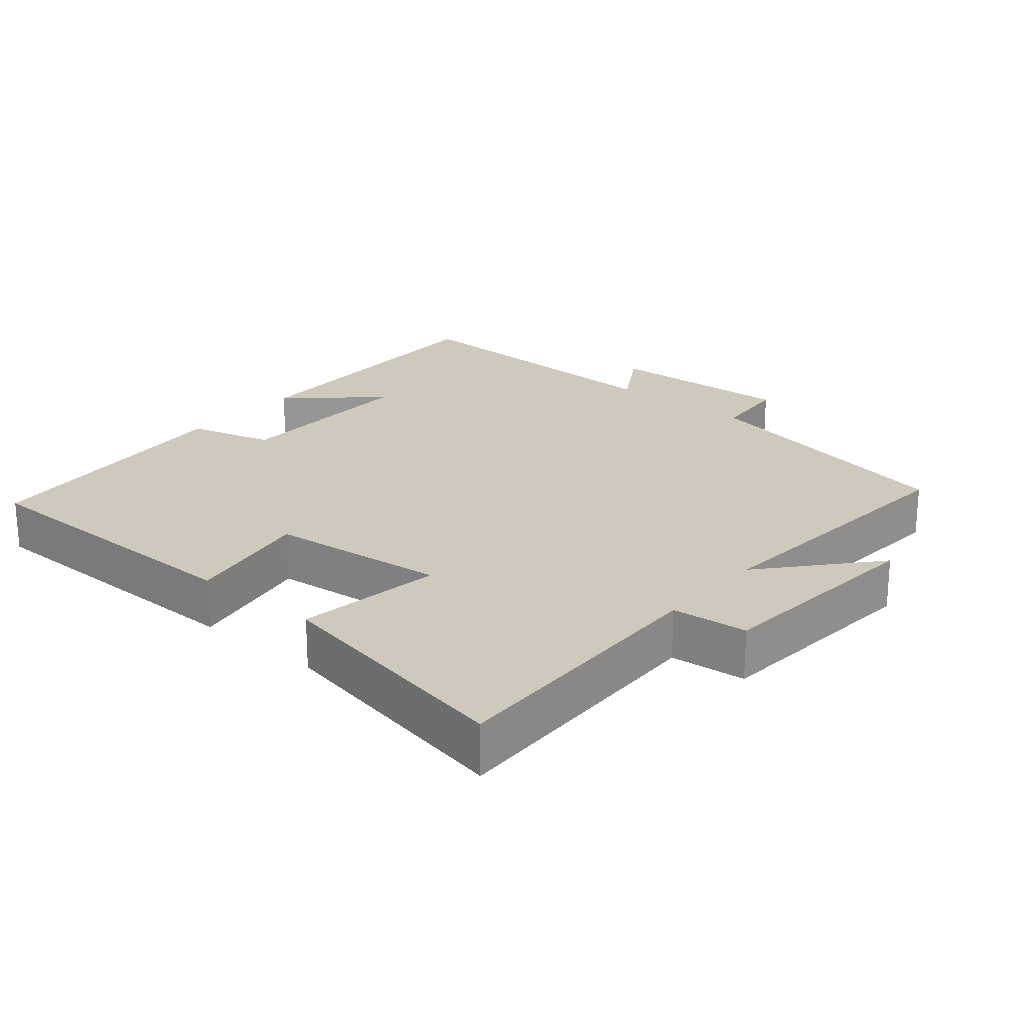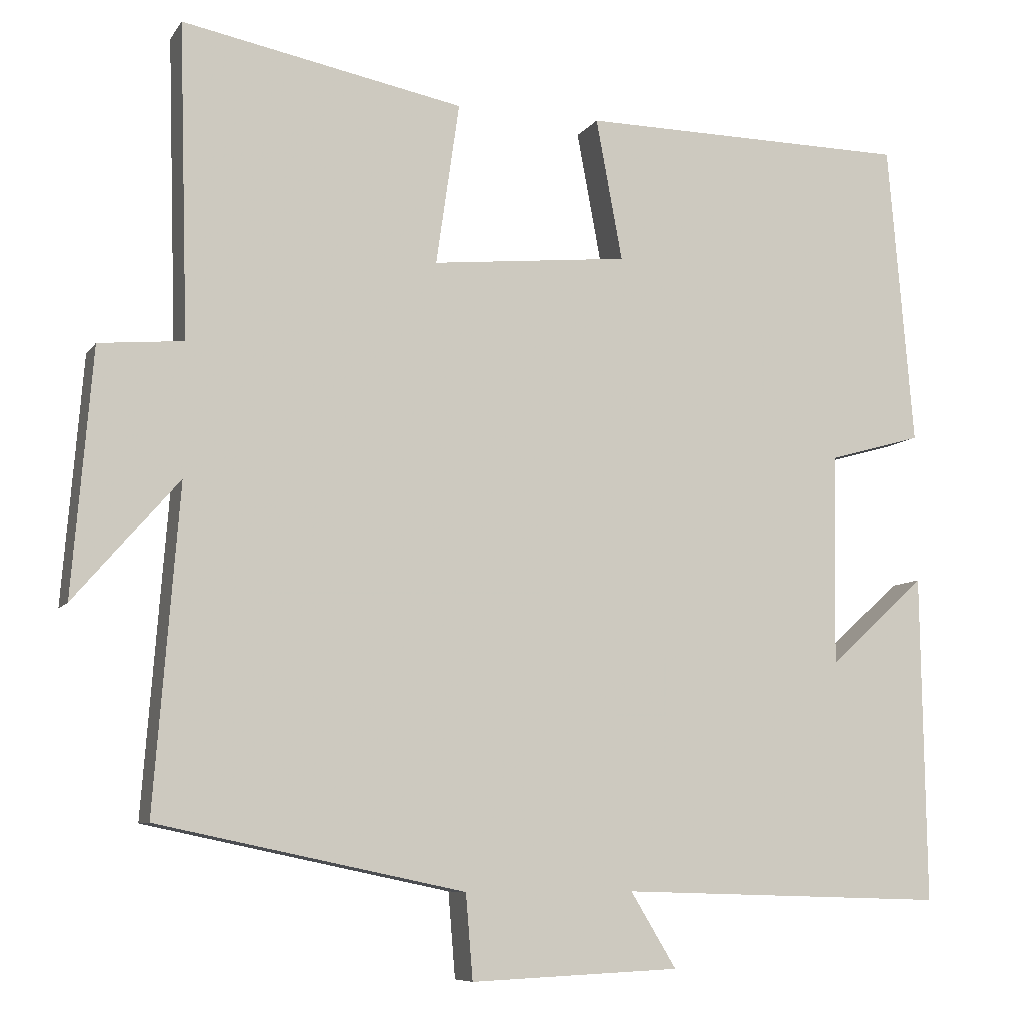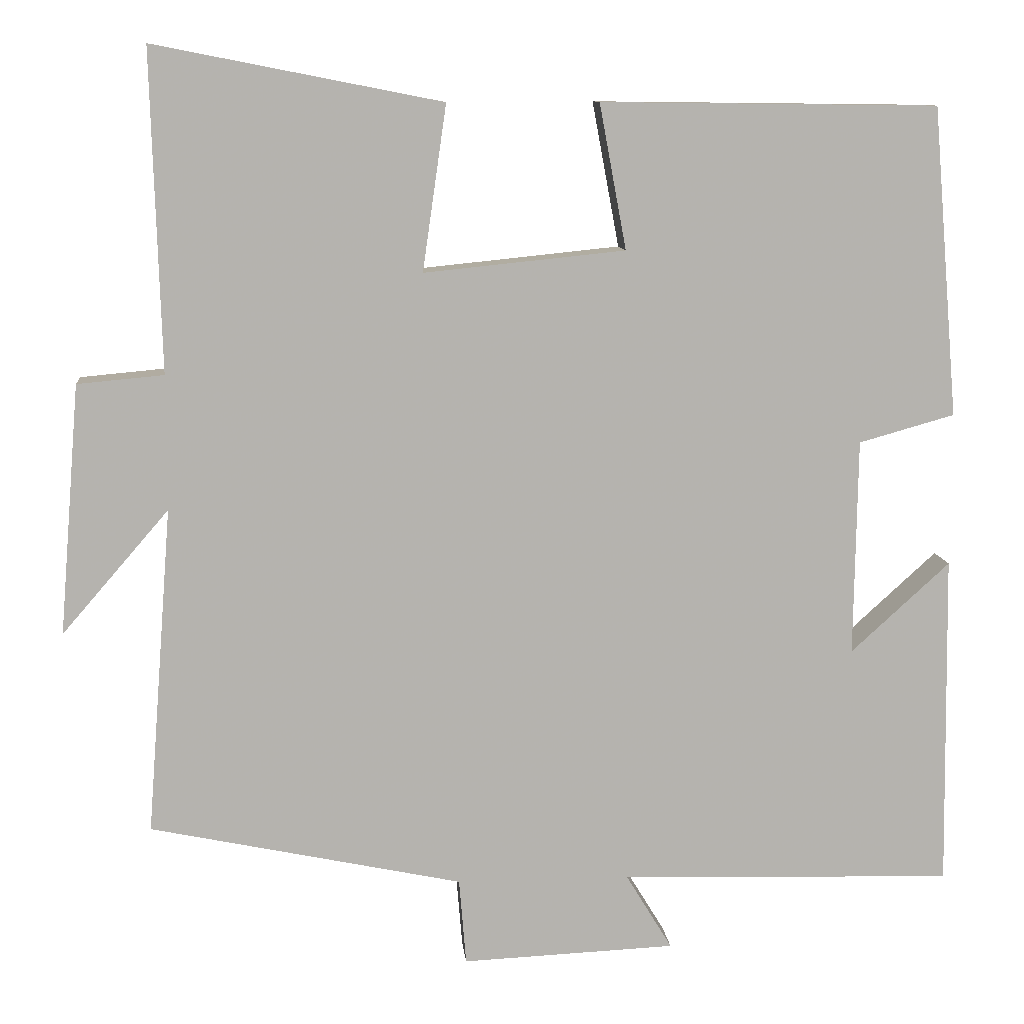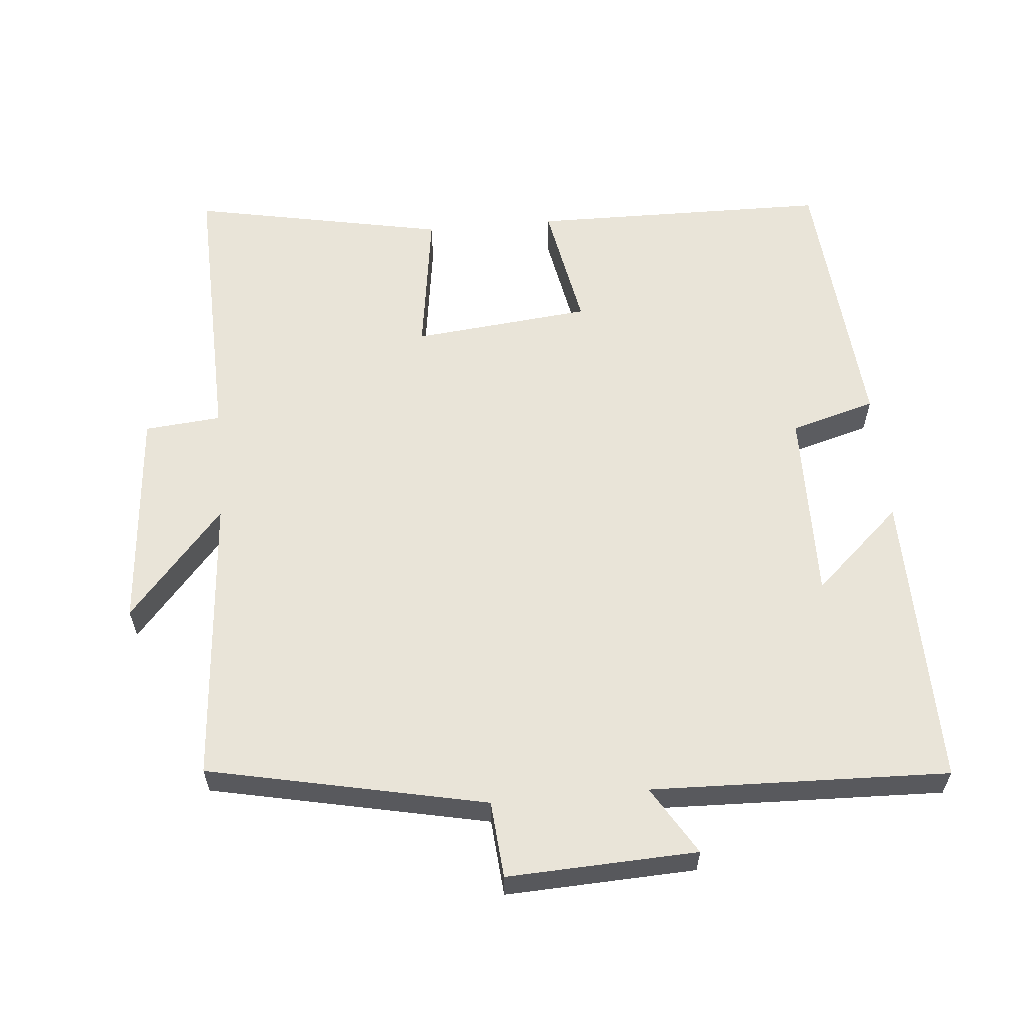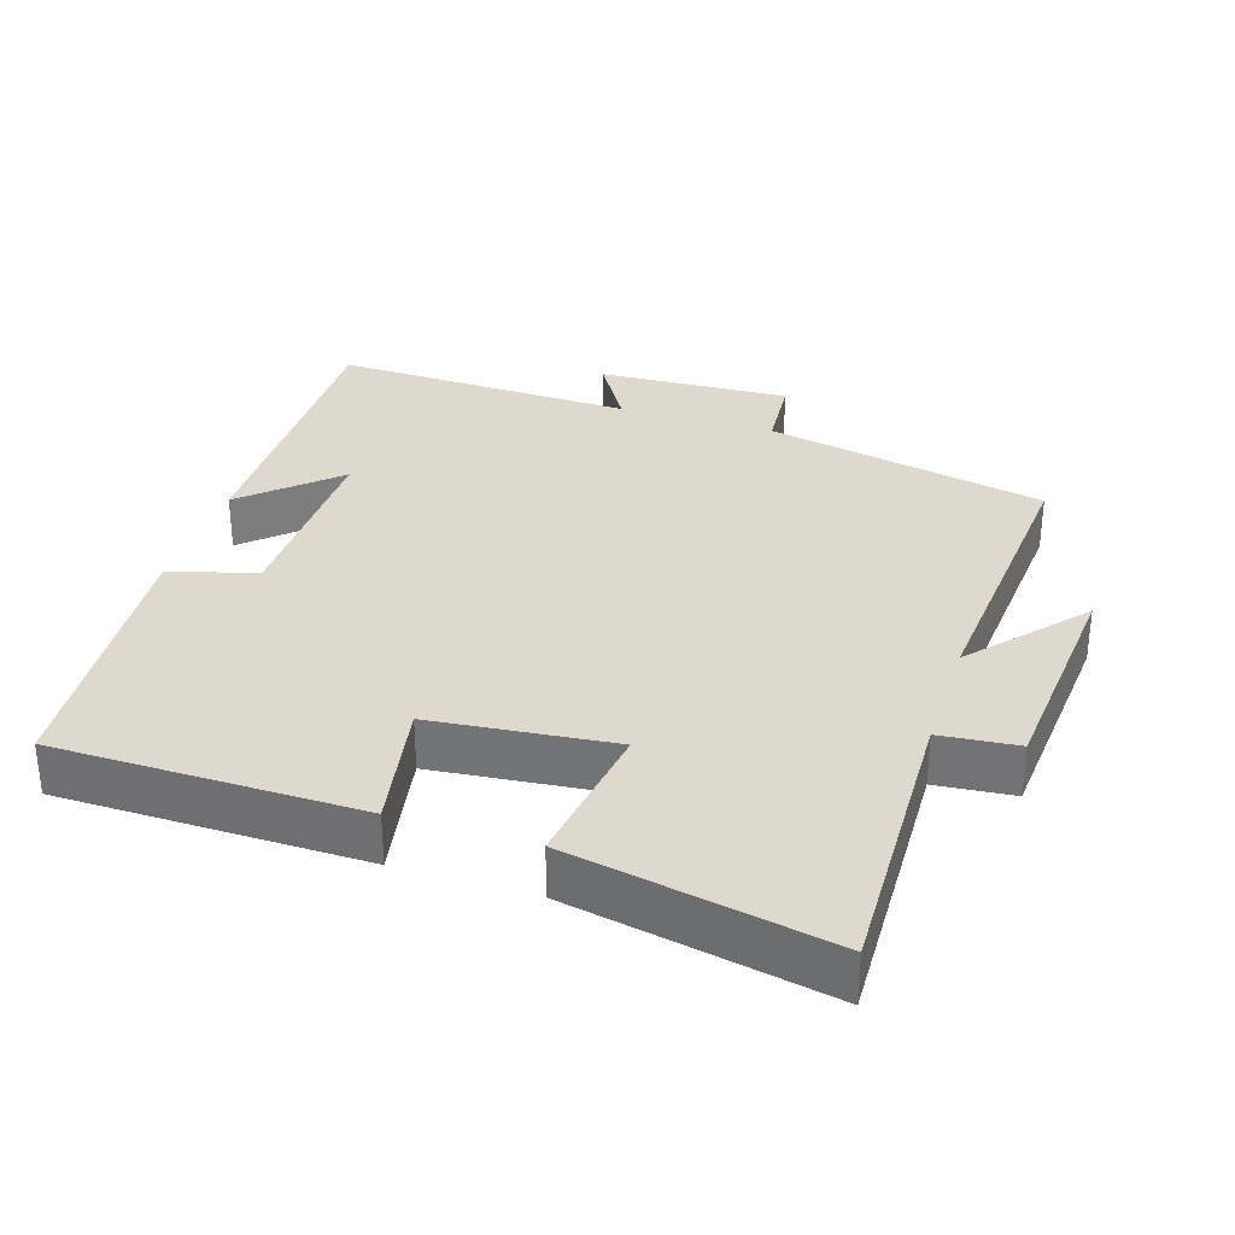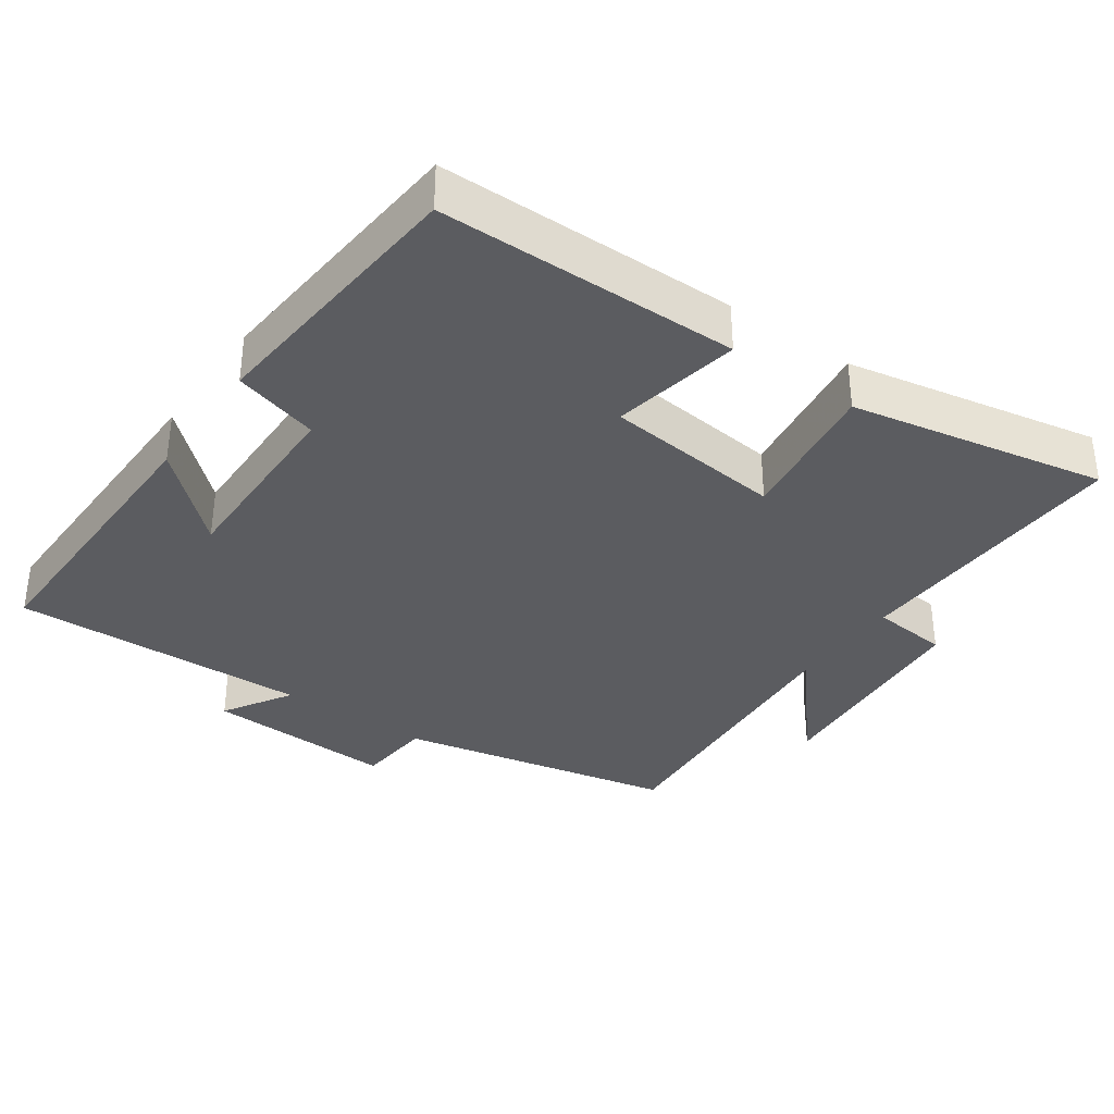
<metadata>
{"format":"obj","ext":"obj","renderer":"f3d","projection":"perspective","resolution":1024,"background":"white","views":[{"elev":22.5,"azim":40.1,"up":"+Y"},{"elev":-8.0,"azim":160.6,"up":"+Z"},{"elev":10.2,"azim":174.6,"up":"+Z"},{"elev":59.8,"azim":174.9,"up":"+Y"},{"elev":31.9,"azim":17.7,"up":"+Y"},{"elev":-35.2,"azim":-35.2,"up":"+Y"}]}
</metadata>
<code>
v 0.532 0.07 -0.417
v 0.137 0.07 -0.5
v 0.128 0.07 -0.609
v -0.142 0.07 -0.597
v -0.083 0.07 -0.5
v -0.506 0.07 -0.513
v -0.5 0.07 -0.09
v -0.375 0.07 -0.204
v -0.379 0.07 0.07
v -0.5 0.07 0.104
v -0.467 0.07 0.495
v -0.041 0.07 0.5
v -0.075 0.07 0.317
v 0.179 0.07 0.291
v 0.149 0.07 0.5
v 0.512 0.07 0.571
v 0.5 0.07 0.167
v 0.609 0.07 0.157
v 0.635 0.07 -0.159
v 0.5 0.07 -0.003
v 0.532 0 -0.417
v 0.137 0 -0.5
v 0.128 0 -0.609
v -0.142 0 -0.597
v -0.083 0 -0.5
v -0.506 0 -0.513
v -0.5 0 -0.09
v -0.375 0 -0.204
v -0.379 0 0.07
v -0.5 0 0.104
v -0.467 0 0.495
v -0.041 0 0.5
v -0.075 0 0.317
v 0.179 0 0.291
v 0.149 0 0.5
v 0.512 0 0.571
v 0.5 0 0.167
v 0.609 0 0.157
v 0.635 0 -0.159
v 0.5 0 -0.003
f 17 18 19 20
f 14 15 16 17
f 13 14 17 20
f 11 12 13
f 10 11 13
f 9 10 13
f 20 1 2
f 13 20 2
f 9 13 2
f 8 9 2
f 5 6 7 8
f 2 3 4 5
f 2 5 8
f 40 39 38 37
f 37 36 35 34
f 40 37 34 33
f 33 32 31
f 33 31 30
f 33 30 29
f 22 21 40
f 22 40 33
f 22 33 29
f 22 29 28
f 28 27 26 25
f 25 24 23 22
f 28 25 22
f 1 21 22 2
f 2 22 23 3
f 3 23 24 4
f 4 24 25 5
f 5 25 26 6
f 6 26 27 7
f 7 27 28 8
f 8 28 29 9
f 9 29 30 10
f 10 30 31 11
f 11 31 32 12
f 12 32 33 13
f 13 33 34 14
f 14 34 35 15
f 15 35 36 16
f 16 36 37 17
f 17 37 38 18
f 18 38 39 19
f 19 39 40 20
f 20 40 21 1

</code>
